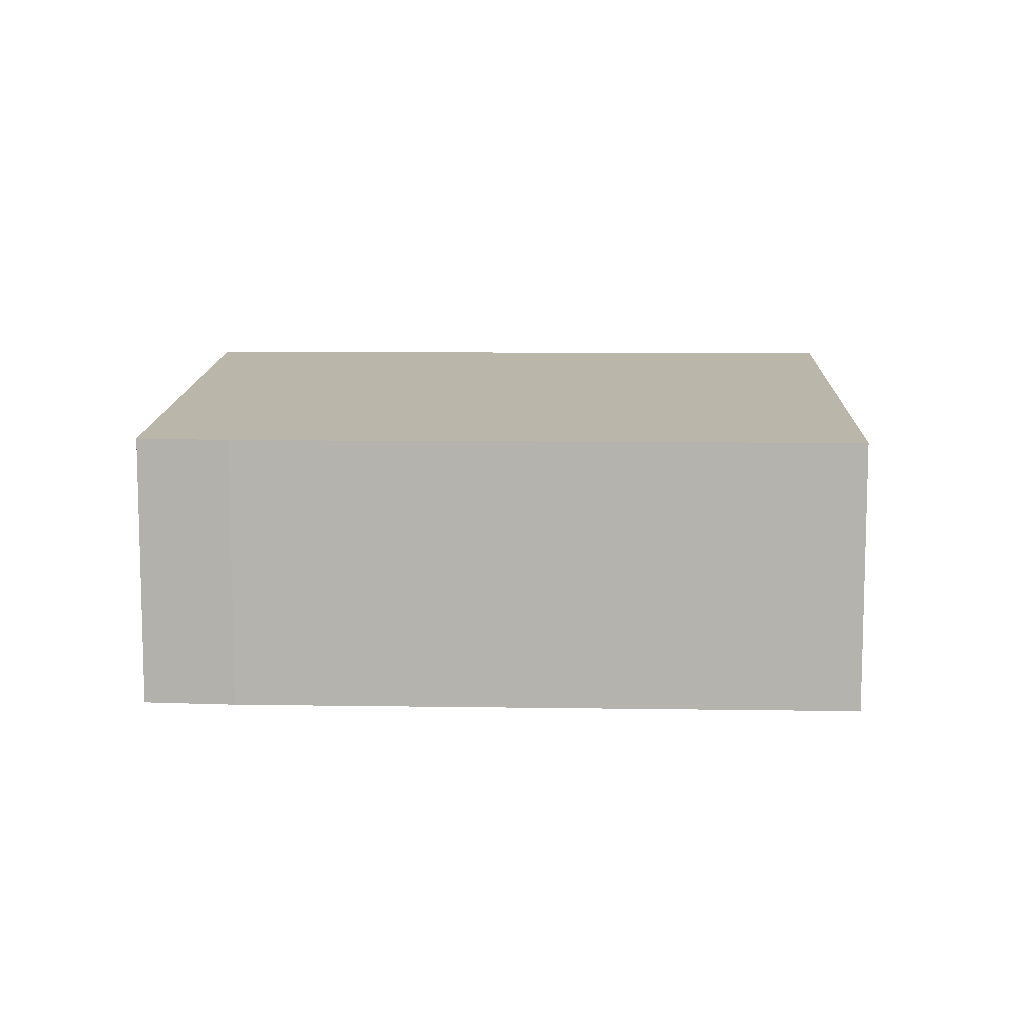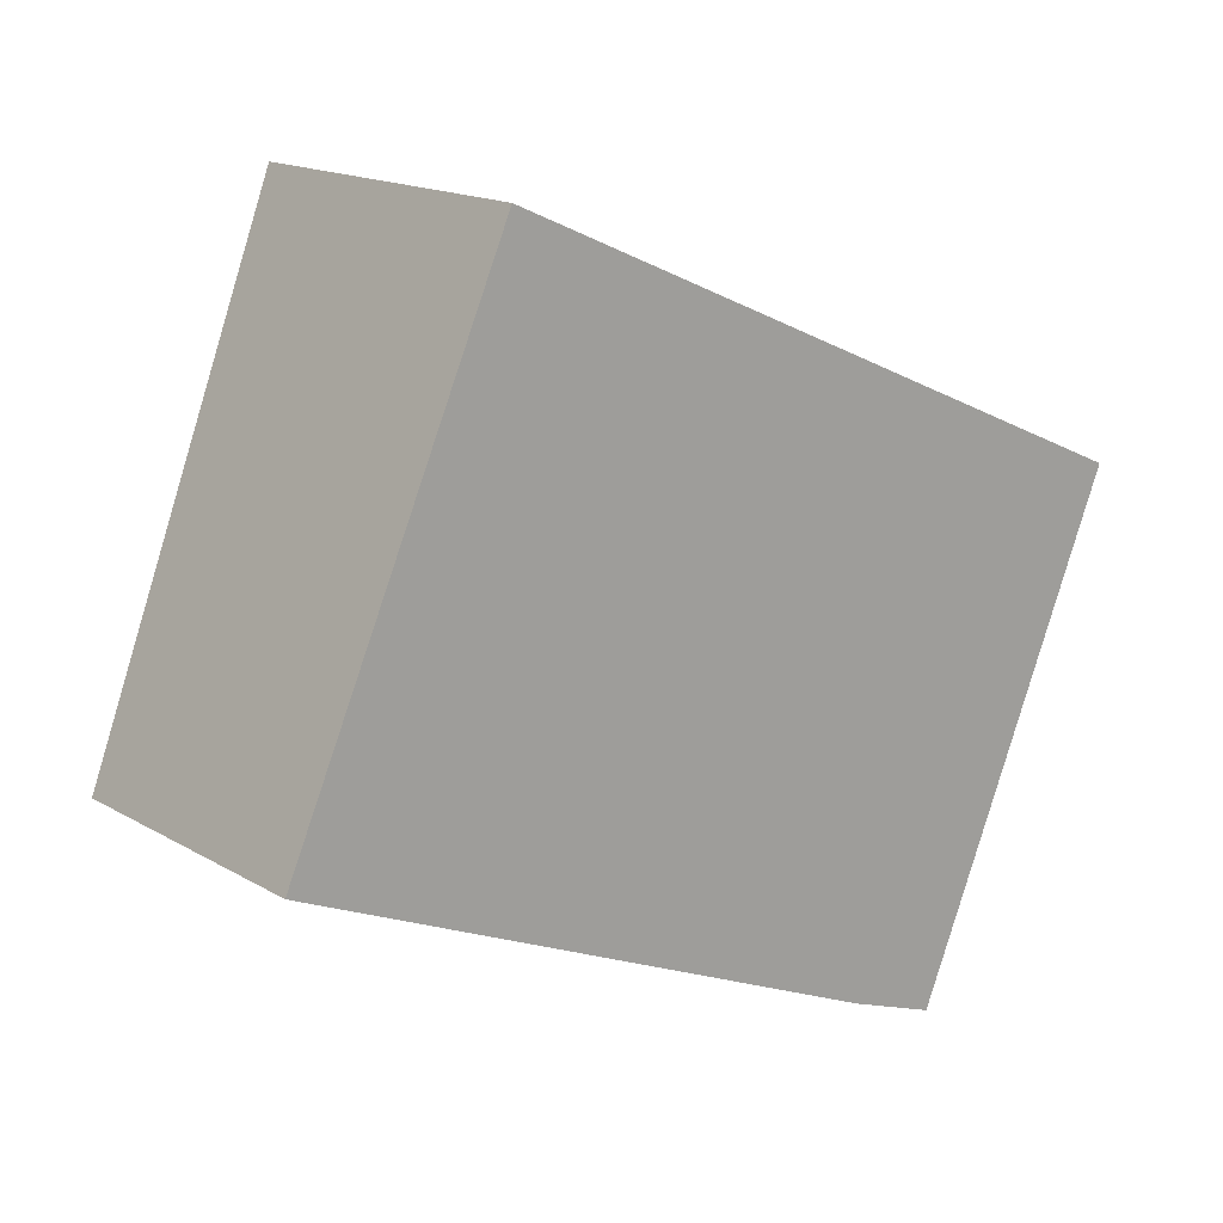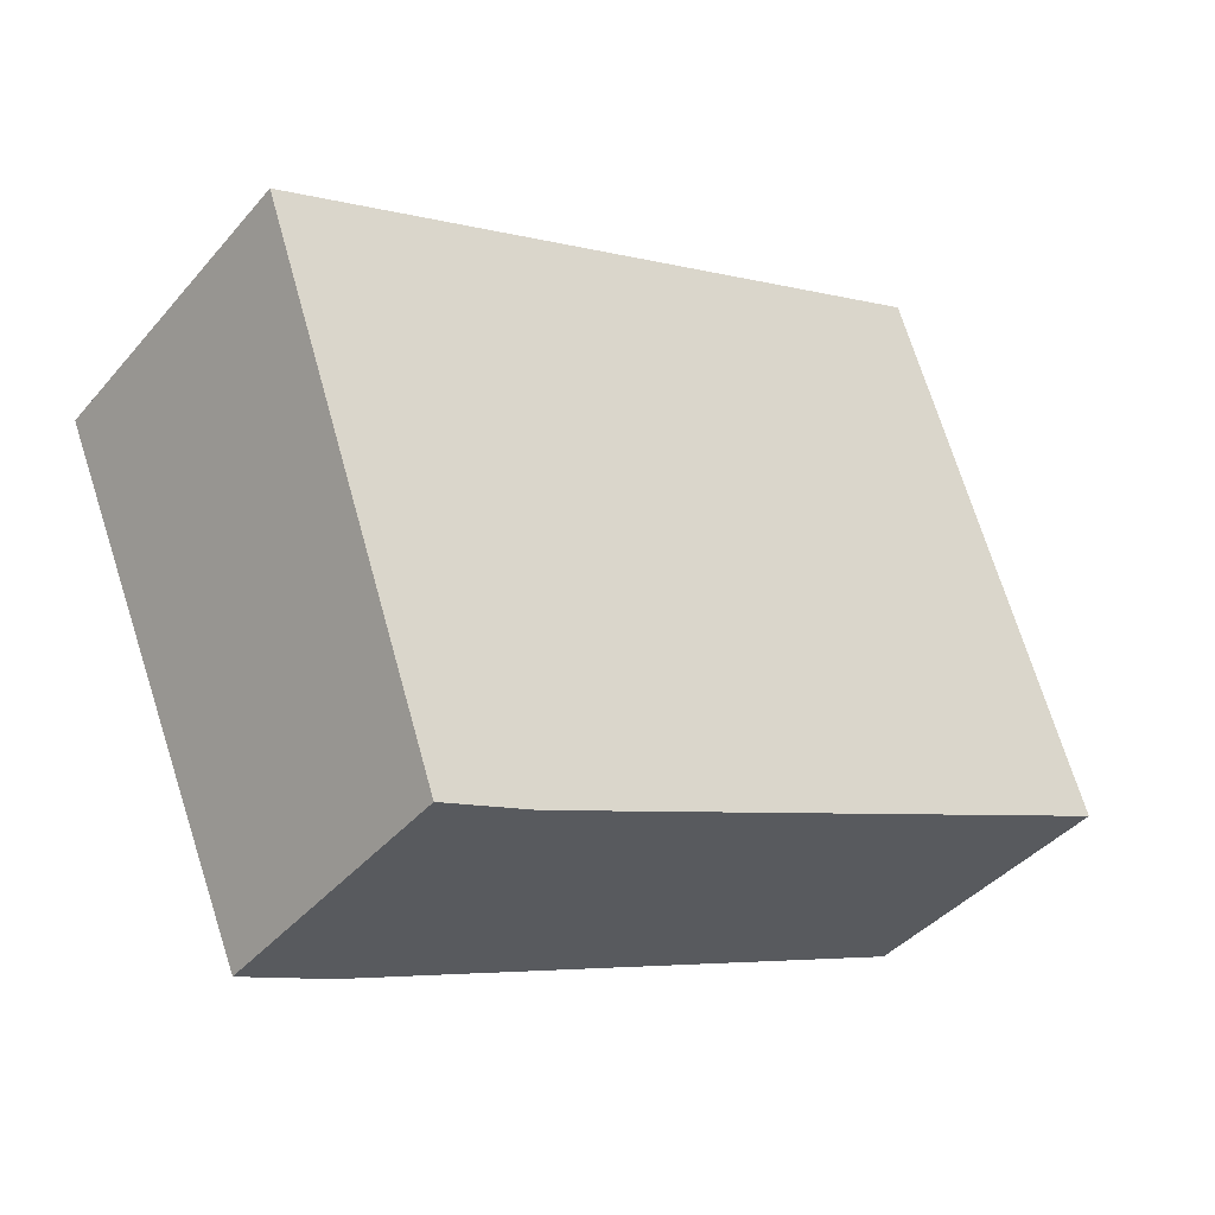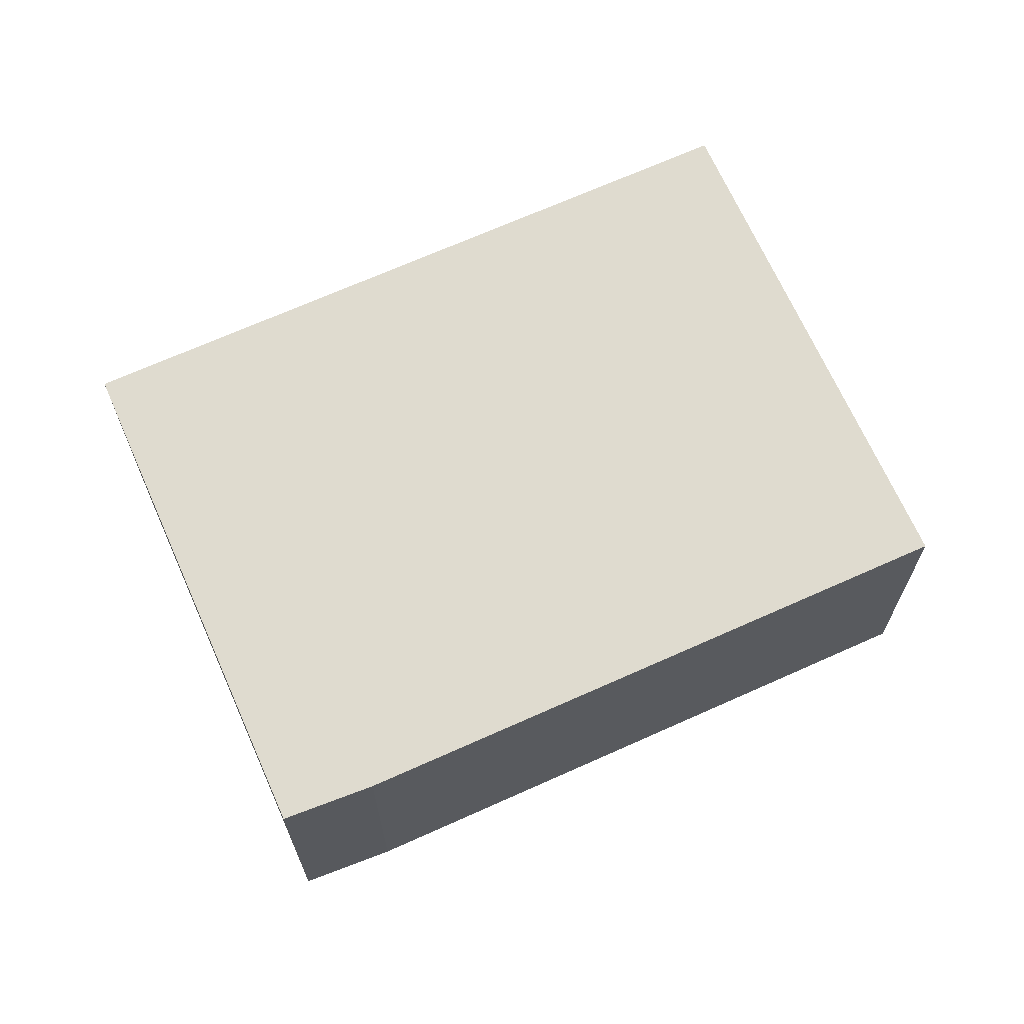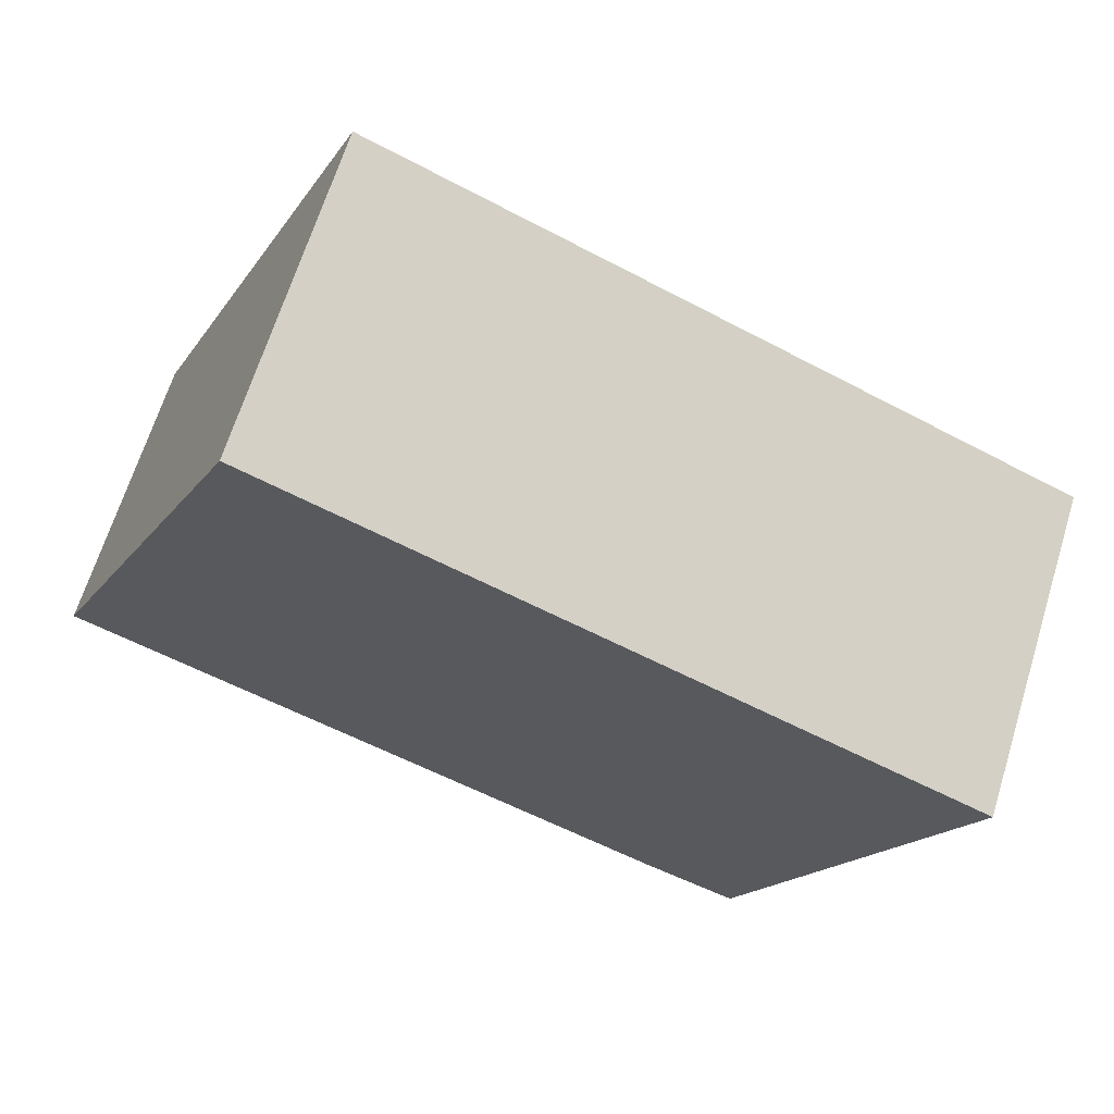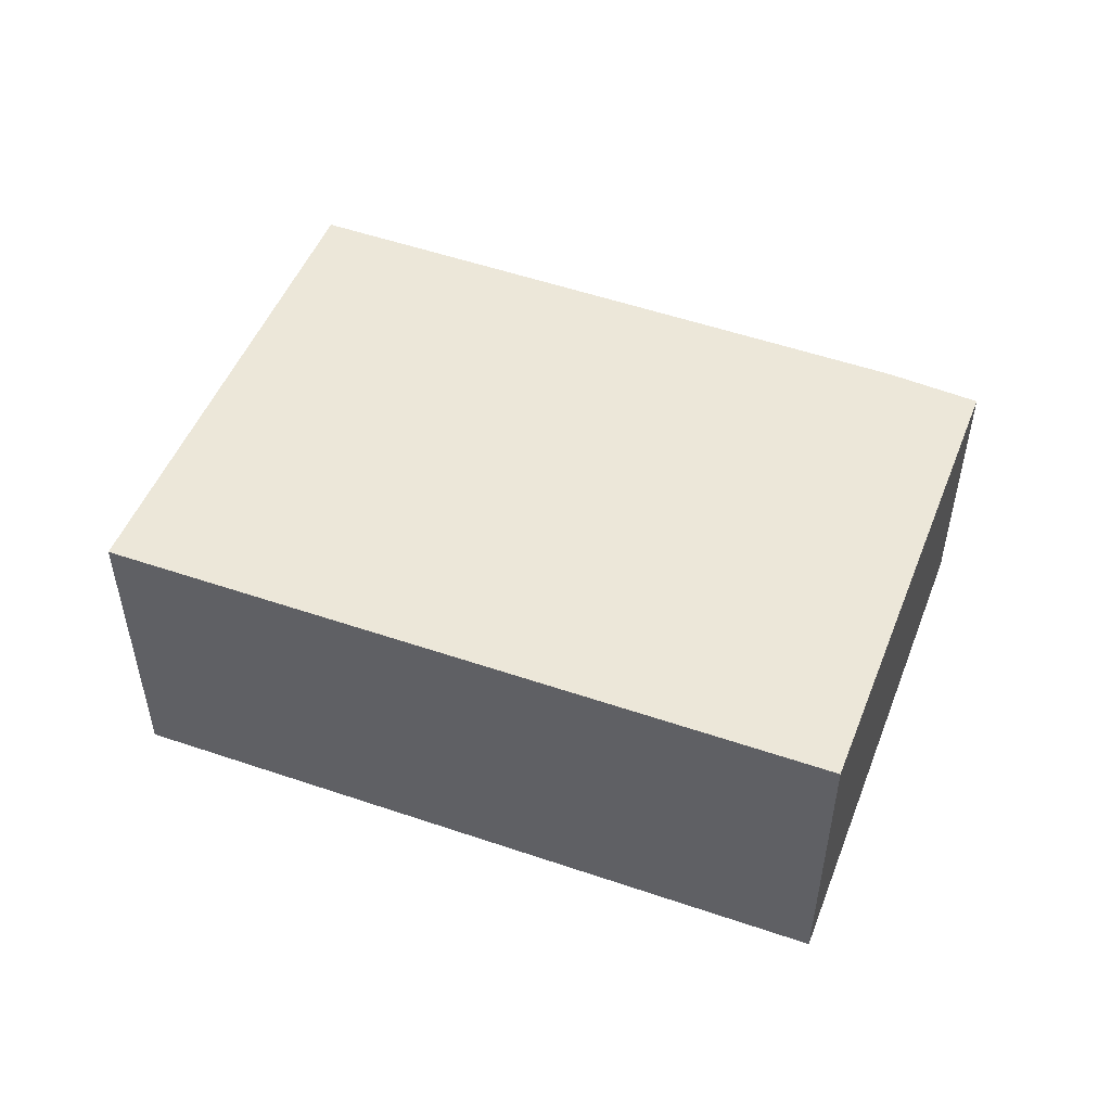
<metadata>
{"format":"obj","ext":"obj","renderer":"f3d","projection":"perspective","resolution":1024,"background":"white","views":[{"elev":9.7,"azim":-154.4,"up":"+Y"},{"elev":16.3,"azim":-40.1,"up":"+Z"},{"elev":-40.9,"azim":143.5,"up":"+Z"},{"elev":66.8,"azim":179.0,"up":"+Y"},{"elev":66.7,"azim":17.3,"up":"+Z"},{"elev":51.9,"azim":43.9,"up":"+Y"}]}
</metadata>
<code>
v  9.638 3.913 -4.071
v  3.039 4.496 6.844
v  12.52 4.485 2.684
v  8.364 3.908 -3.607
v  0 3.913 2.396e-16
v  9.638 2.493e-16 -4.071
v  8.364 2.209e-16 -3.607
v  0 0 0
v  3.039 -4.191e-16 6.844
v  12.52 -1.643e-16 2.684
g defaultobject
f 1 2 3
f 2 1 4
f 2 4 5
f 6 4 1
f 4 6 7
f 8 4 7
f 8 5 4
f 5 9 2
f 9 5 8
f 9 3 2
f 3 9 10
f 10 1 3
f 1 10 6
f 7 9 8
f 9 7 6
f 9 6 10

</code>
